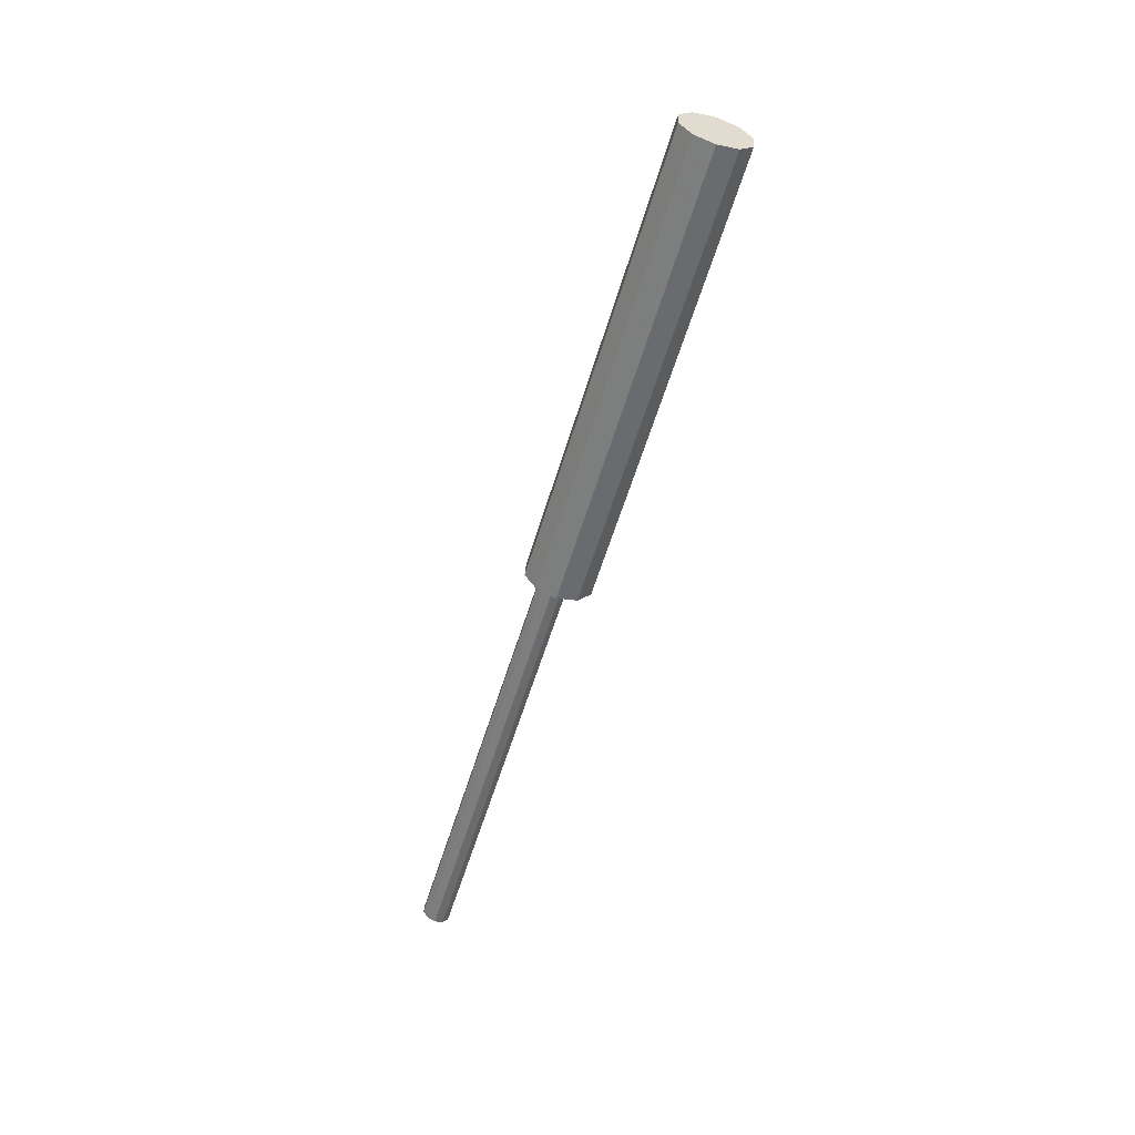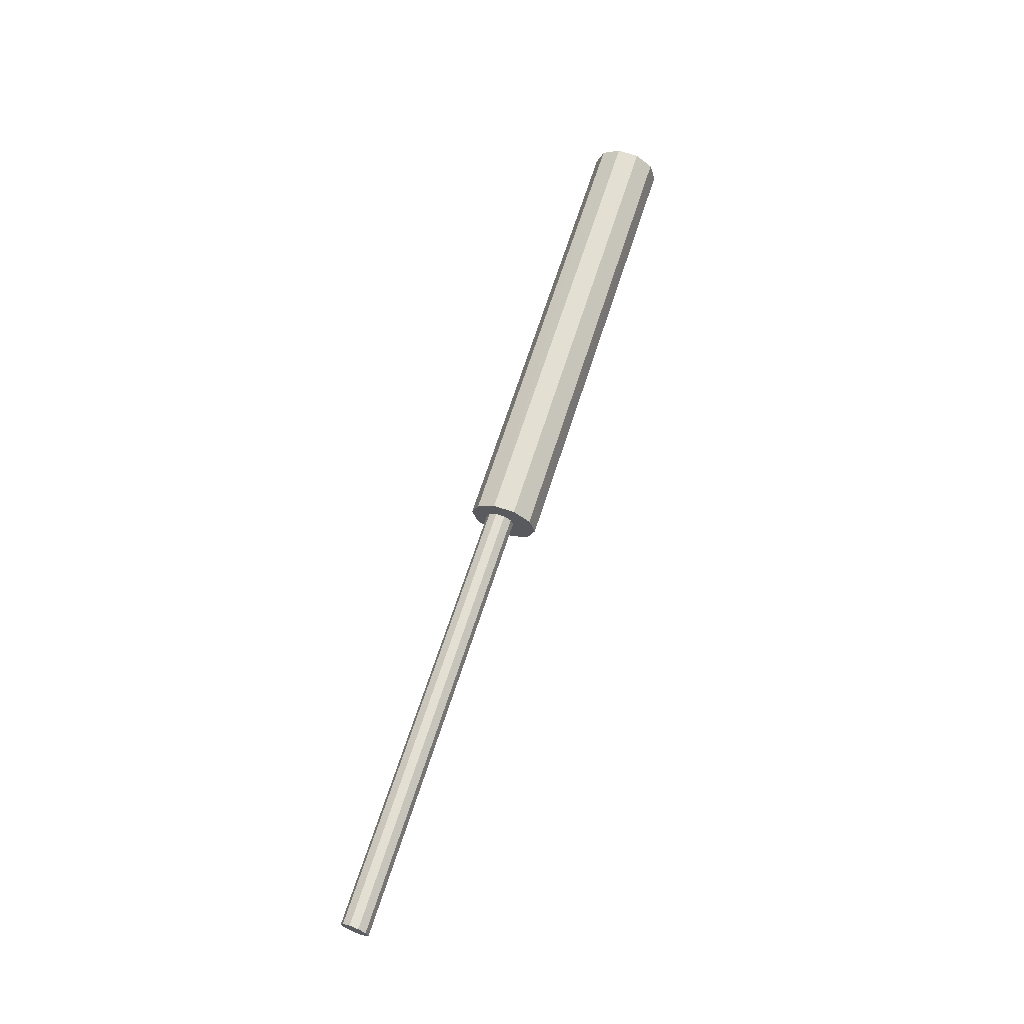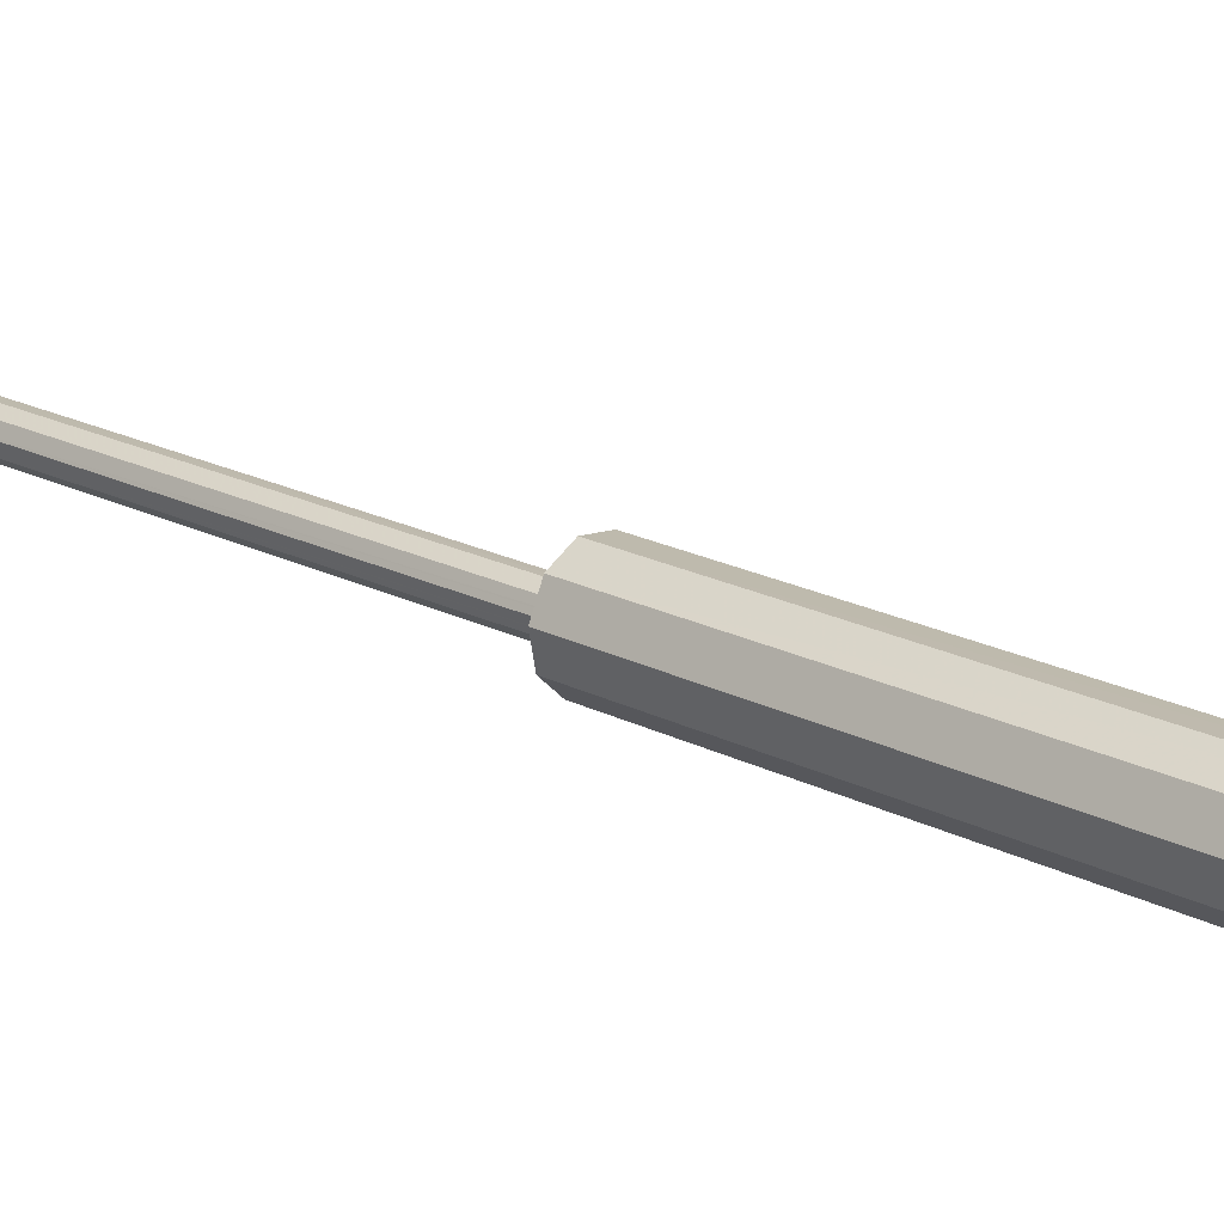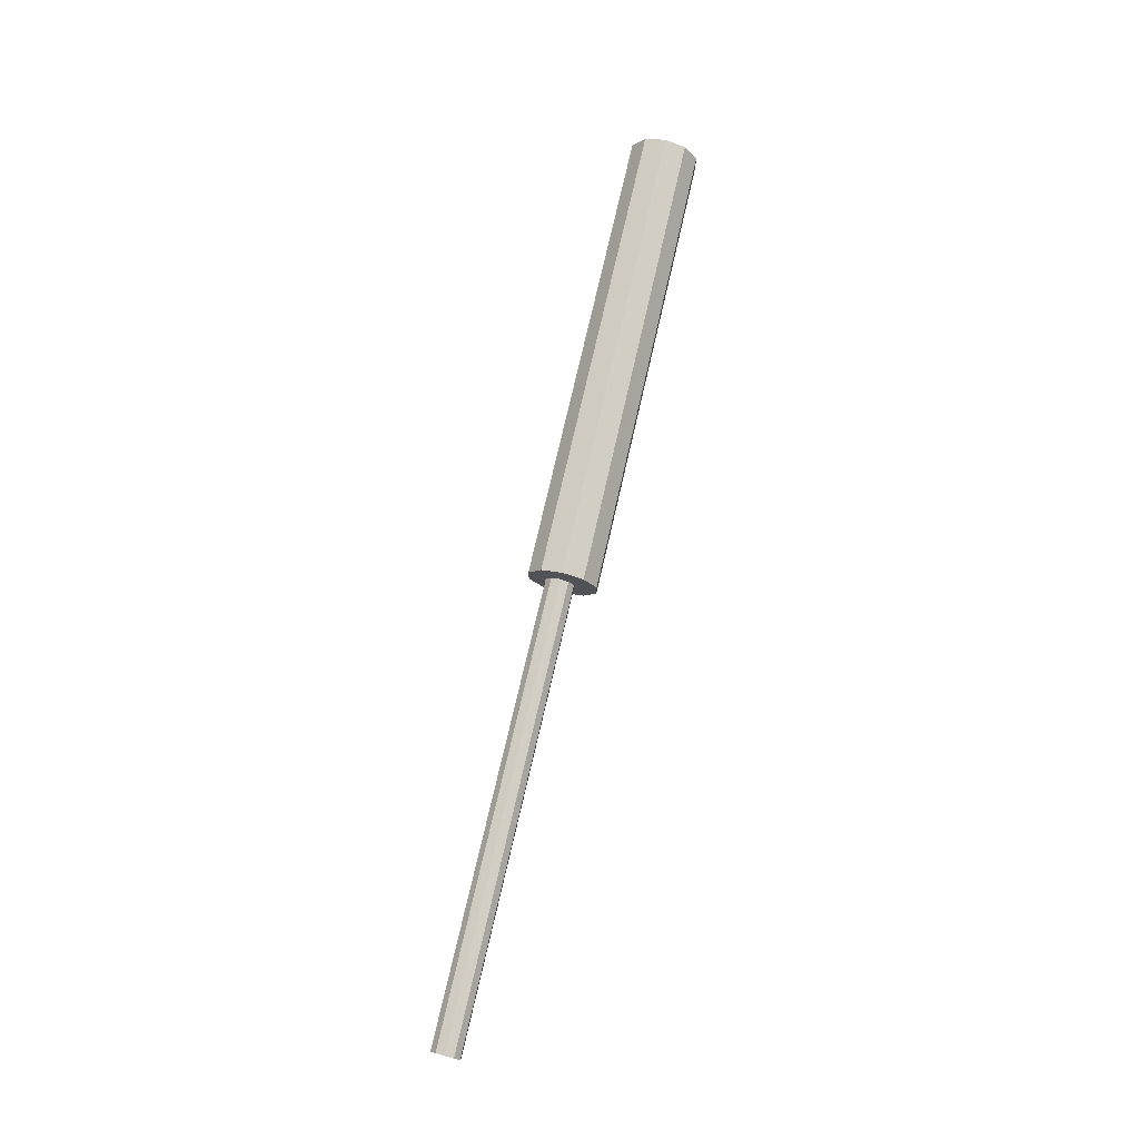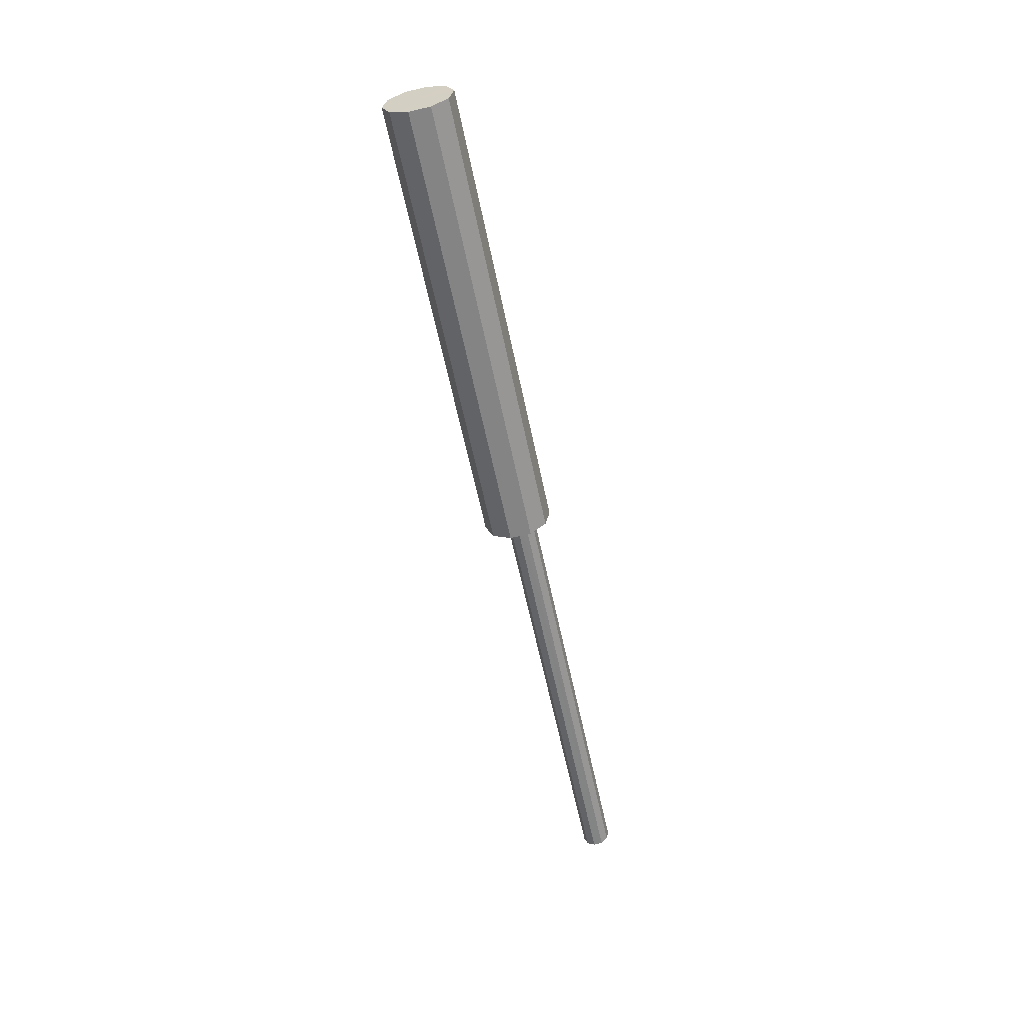
<metadata>
{"format":"obj","ext":"obj","renderer":"f3d","projection":"perspective","resolution":1024,"background":"white","views":[{"elev":39.8,"azim":67.7,"up":"+Z"},{"elev":-20.3,"azim":80.1,"up":"+Z"},{"elev":46.7,"azim":-49.7,"up":"+Y"},{"elev":-29.3,"azim":133.8,"up":"+Z"},{"elev":16.3,"azim":-138.9,"up":"+Z"}]}
</metadata>
<code>
v 1.418 1.349 2.65
v 1.374 1.323 2.658
v 1.381 1.367 2.643
v 1.357 1.046 1.823
v 1.365 1.321 2.659
v 1.339 1.361 2.646
v 1.389 1.278 2.673
v 1.431 1.274 2.675
v 1.385 1.275 2.674
v 1.347 1.282 2.672
v 1.349 1.277 2.674
v 1.322 1.258 2.68
v 1.401 1.246 2.684
v 1.365 1.27 2.676
v 1.374 1.271 2.675
v 1.359 1.239 2.686
v 1.349 1.004 1.84
v 1.365 0.9961 1.843
v 1.309 1.333 2.655
v 1.357 1.32 2.659
v 1.35 1.314 2.661
v 1.359 1.519 3.552
v 1.401 1.525 3.55
v 1.357 1.273 2.675
v 1.393 1.308 2.663
v 1.437 1.313 2.661
v 1.394 1.307 2.663
v 1.389 1.315 2.661
v 1.382 1.319 2.659
v 1.385 1.317 2.66
v 1.382 0.9987 1.842
v 1.382 1.272 2.675
v 1.418 1.629 3.515
v 1.381 1.647 3.509
v 1.37 1.583 3.53
v 1.389 1.041 1.825
v 1.396 1.292 2.668
v 1.396 1.291 2.669
v 1.395 1.284 2.671
v 1.344 1.034 1.827
v 1.361 1.321 2.659
v 1.341 1.292 2.668
v 1.341 1.018 1.834
v 1.374 1.048 1.822
v 1.343 1.3 2.666
v 1.302 1.293 2.668
v 1.344 1.308 2.663
v 1.322 1.537 3.546
v 1.364 1.27 2.676
v 1.397 1.026 1.831
v 1.395 1.01 1.837
v 1.369 1.022 1.832
v 1.431 1.553 3.54
v 1.437 1.593 3.527
v 1.397 1.3 2.666
v 1.345 1.284 2.671
v 1.349 1.313 2.661
v 1.339 1.64 3.511
v 1.343 1.299 2.666
v 1.302 1.573 3.534
v 1.309 1.612 3.521
f 1 2 3
f 4 5 2
f 6 3 5
f 5 3 2
f 7 8 9
f 10 11 12
f 13 14 15
f 13 16 14
f 11 17 18
f 19 20 21
f 14 18 15
f 22 13 23
f 11 24 12
f 25 26 27
f 28 26 25
f 29 1 30
f 8 23 13
f 31 9 32
f 33 34 35
f 36 29 30
f 37 26 8
f 3 33 1
f 9 8 13
f 8 38 37
f 38 8 39
f 31 15 18
f 20 40 21
f 20 4 40
f 41 19 6
f 42 43 17
f 4 2 44
f 19 41 20
f 45 46 47
f 46 19 47
f 16 48 12
f 9 13 32
f 24 14 49
f 49 12 24
f 50 51 52
f 24 11 18
f 47 40 43
f 53 26 54
f 51 31 52
f 2 1 29
f 54 1 33
f 44 29 36
f 15 31 32
f 1 54 26
f 26 30 1
f 27 50 25
f 25 36 28
f 30 26 28
f 28 36 30
f 26 53 8
f 55 26 37
f 31 18 52
f 52 43 40
f 52 40 4
f 41 6 5
f 27 26 55
f 4 44 52
f 5 4 41
f 56 10 46
f 56 46 42
f 19 57 47
f 52 18 17
f 3 6 34
f 22 23 35
f 33 35 54
f 54 35 53
f 34 6 58
f 53 35 23
f 7 39 8
f 44 36 52
f 34 58 35
f 19 21 57
f 13 15 32
f 52 17 43
f 36 50 52
f 51 37 38
f 10 12 46
f 13 22 16
f 42 17 56
f 31 7 9
f 50 37 51
f 47 43 45
f 57 21 40
f 56 17 10
f 20 41 4
f 42 59 43
f 8 53 23
f 60 48 35
f 49 16 12
f 45 59 46
f 61 60 35
f 58 19 61
f 48 22 35
f 10 17 11
f 24 18 14
f 61 46 60
f 58 61 35
f 14 16 49
f 47 57 40
f 3 34 33
f 50 27 55
f 22 48 16
f 19 46 61
f 60 12 48
f 44 2 29
f 7 31 51
f 51 39 7
f 59 42 46
f 25 50 36
f 59 45 43
f 51 38 39
f 46 12 60
f 6 19 58
f 50 55 37

</code>
